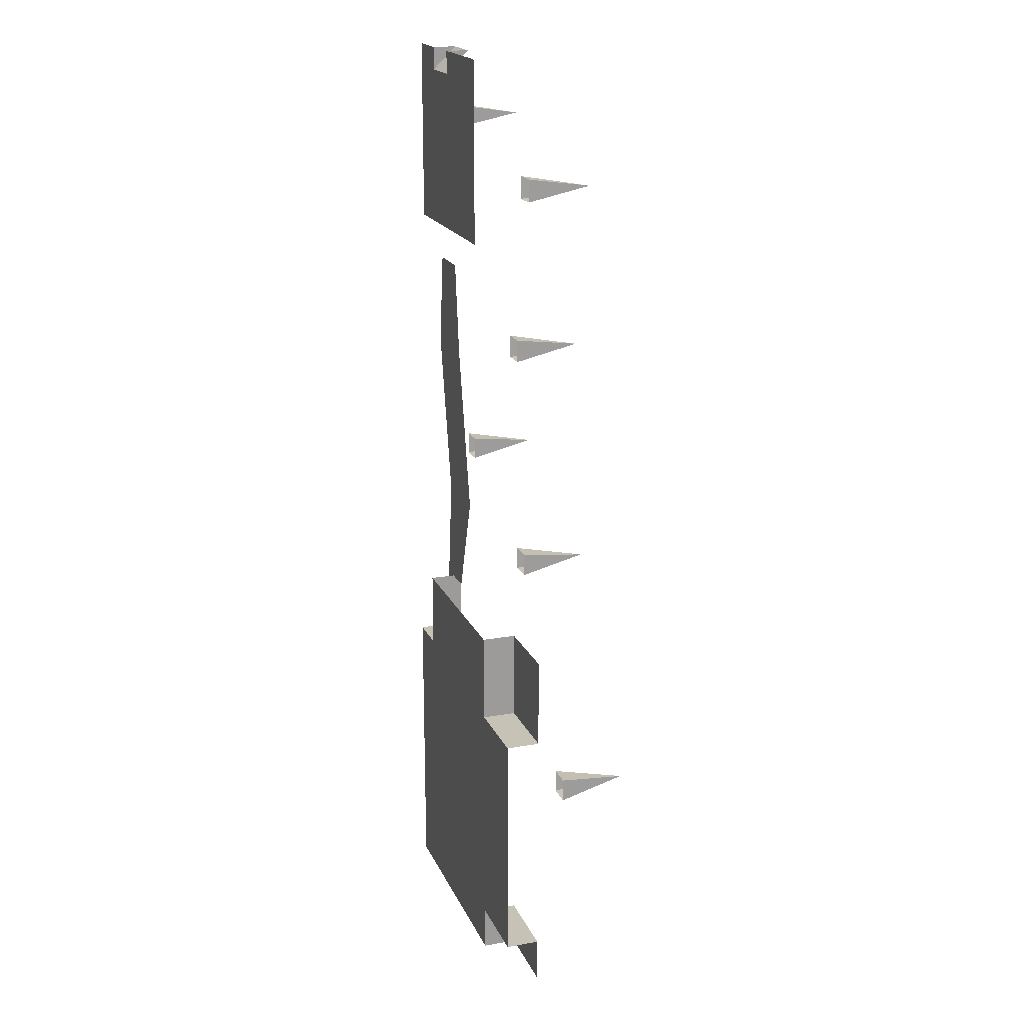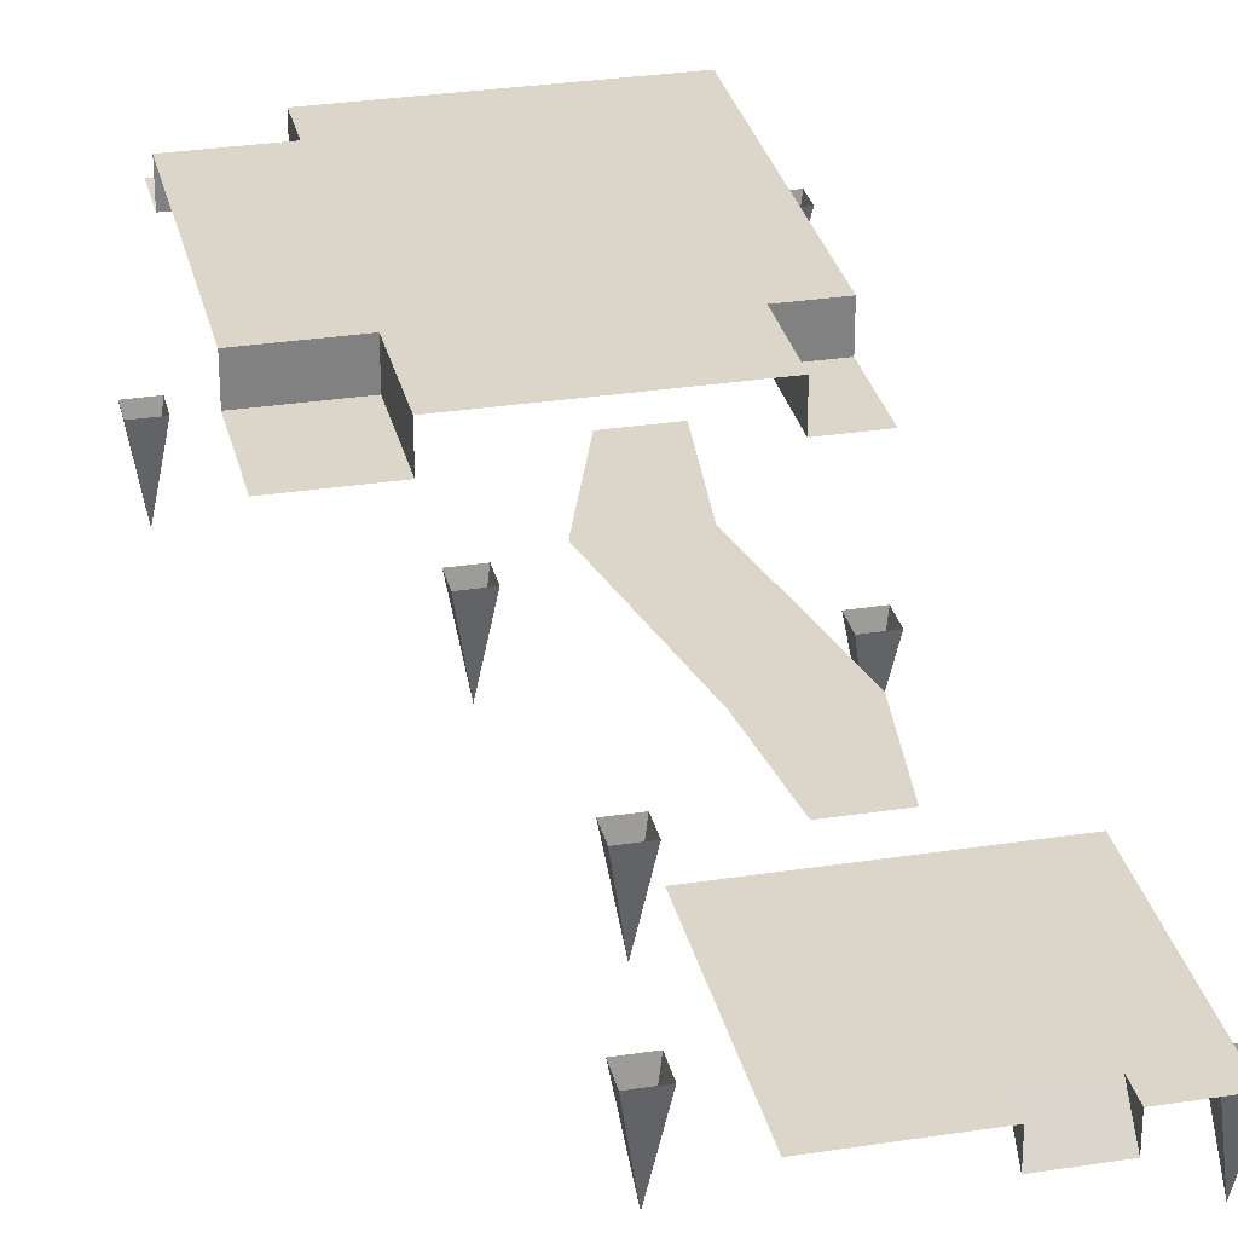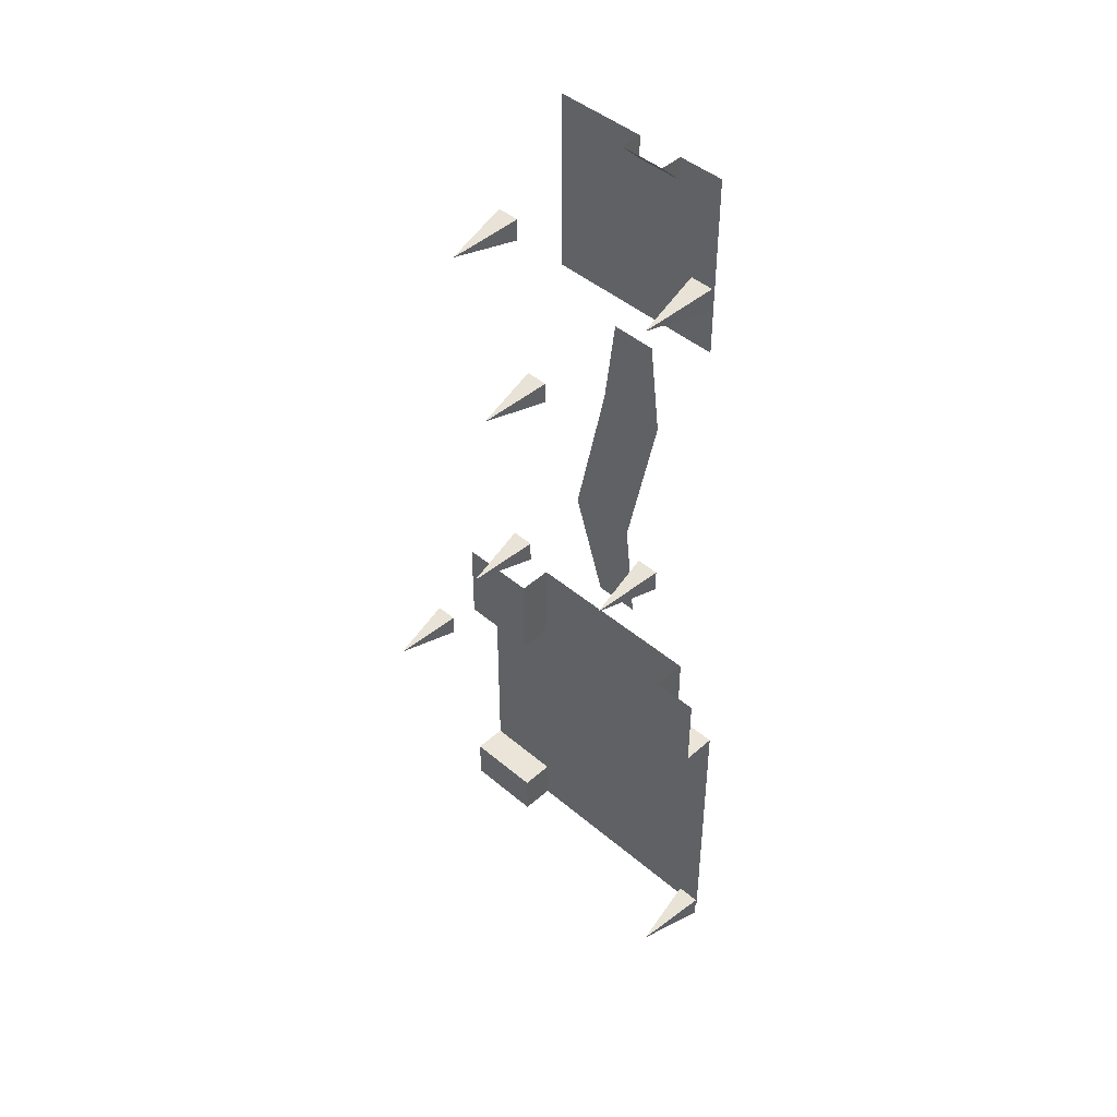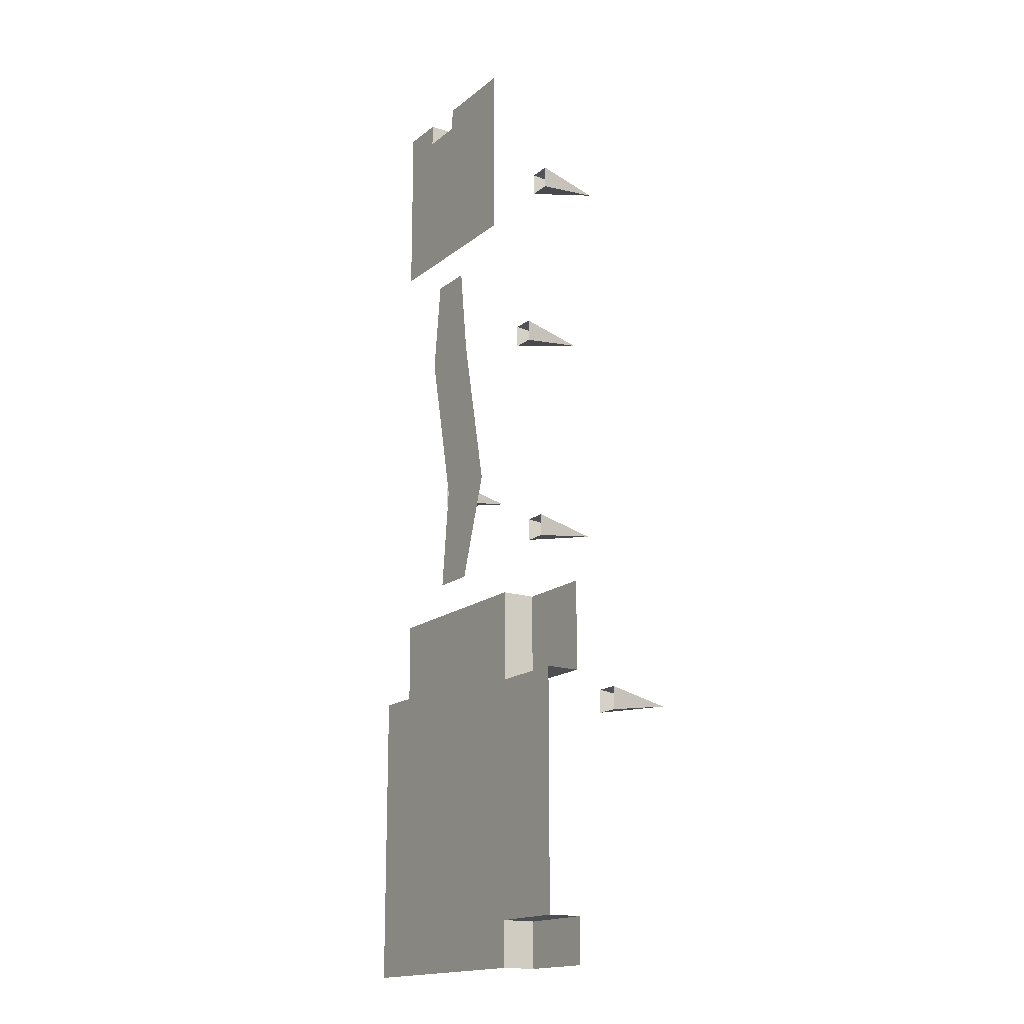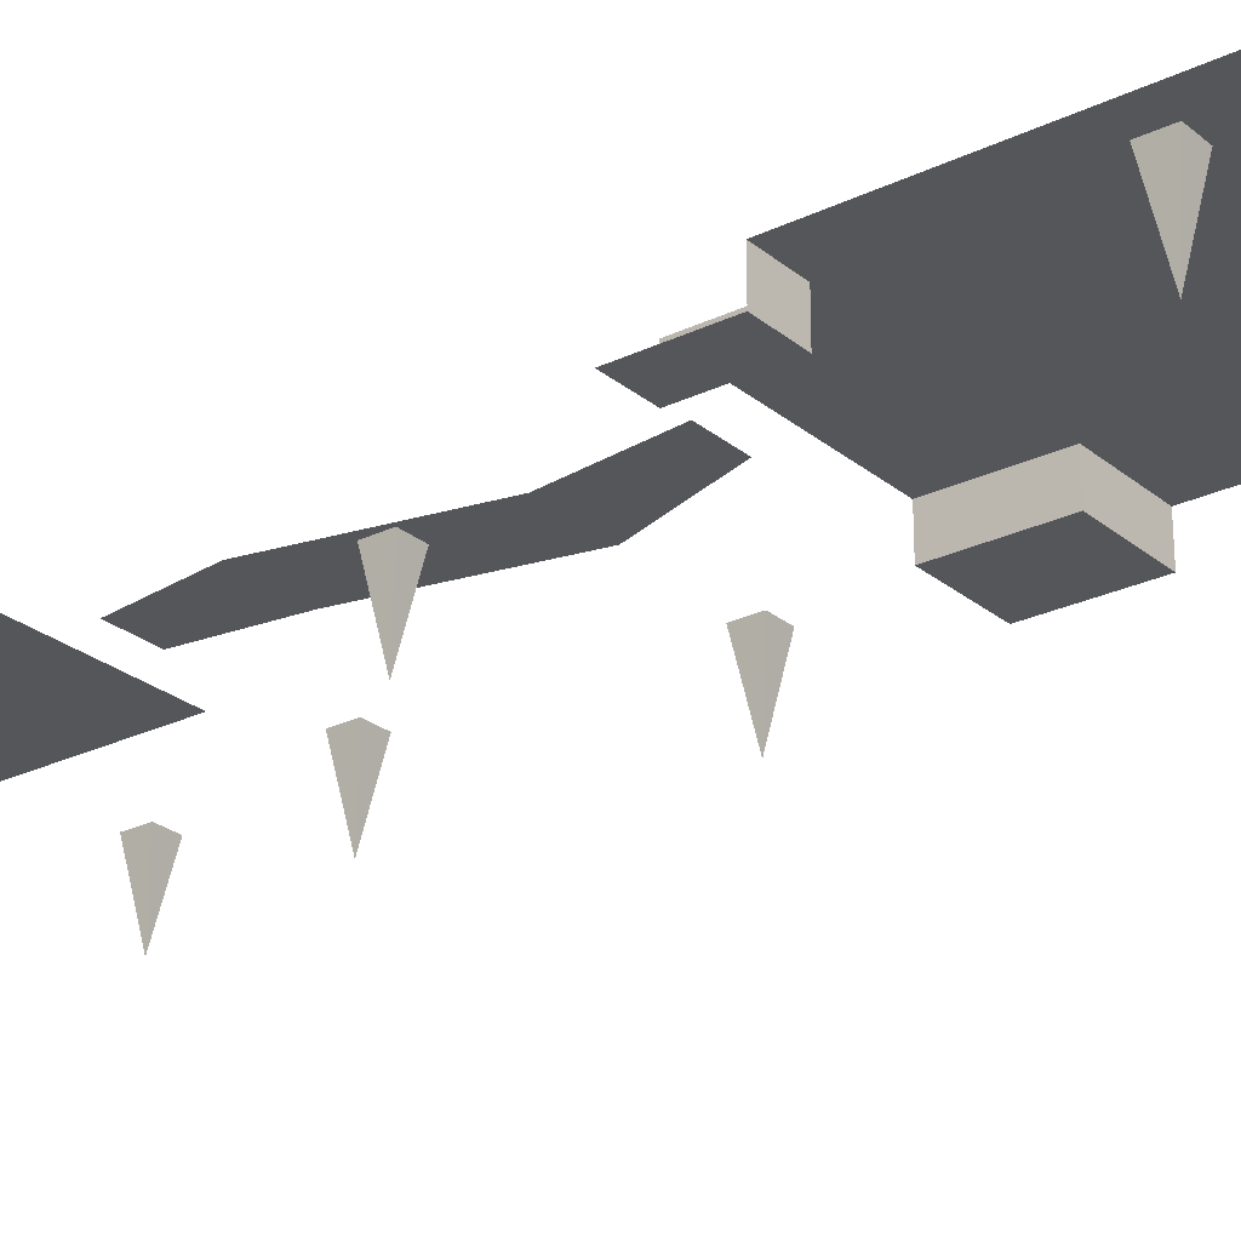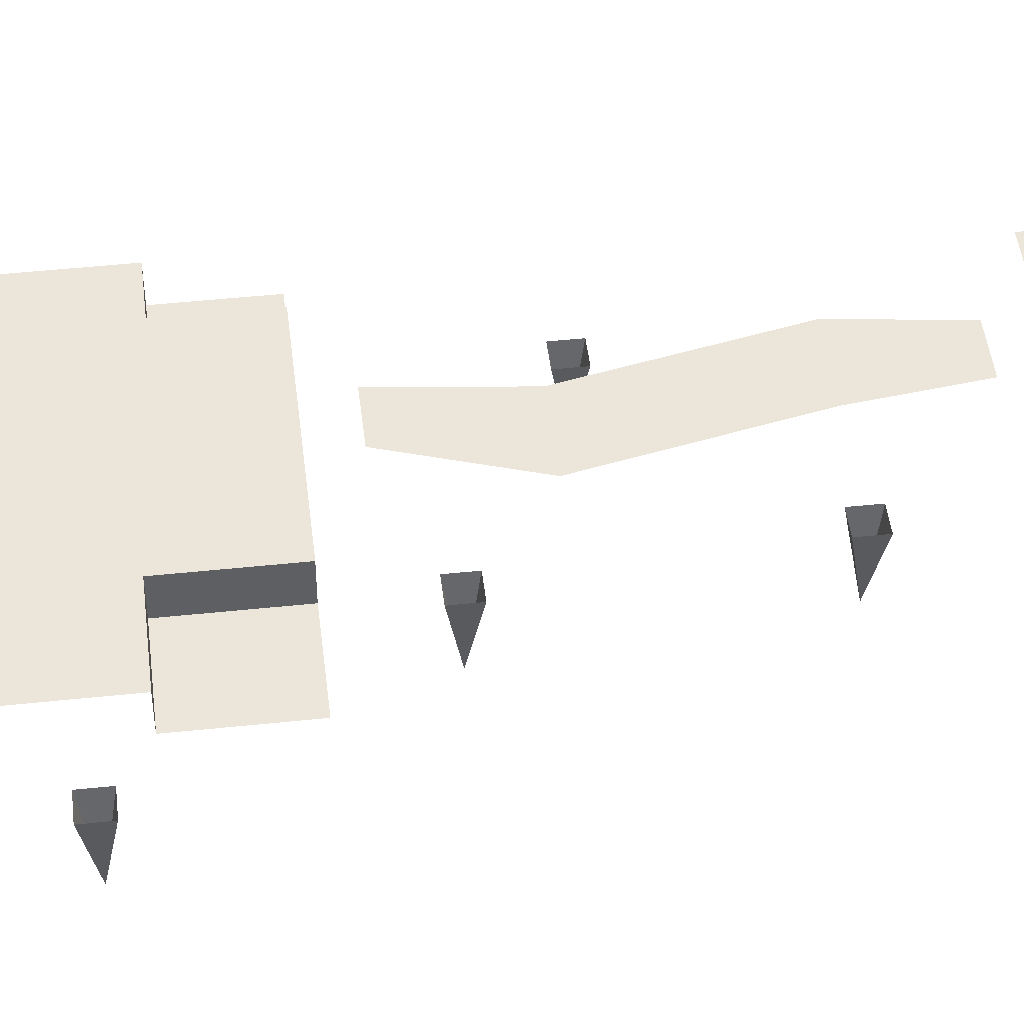
<metadata>
{"format":"obj","ext":"obj","renderer":"f3d","projection":"perspective","resolution":1024,"background":"white","views":[{"elev":19.1,"azim":-108.7,"up":"+Z"},{"elev":29.8,"azim":-12.8,"up":"+Y"},{"elev":45.2,"azim":44.4,"up":"+Z"},{"elev":-16.6,"azim":-122.9,"up":"+Z"},{"elev":-25.4,"azim":127.7,"up":"+Y"},{"elev":47.7,"azim":-96.8,"up":"+Y"}]}
</metadata>
<code>
o
v 30 -4 80
v 31 -10 79
v 32 -4 80
v 30 -4 80
v 30 -4 78
v 31 -10 79
v 31 -10 79
v 30 -4 78
v 32 -4 78
v 32 -4 78
v 32 -4 80
v 31 -10 79
v 10 -4 76
v 11 -10 75
v 12 -4 76
v 10 -4 76
v 10 -4 74
v 11 -10 75
v 11 -10 75
v 10 -4 74
v 12 -4 74
v 12 -4 74
v 12 -4 76
v 11 -10 75
v 21 0 86
v 21 0 84
v 21 -2 86
v 25 0 84
v 25 0 86
v 25 -2 86
v 25 0 84
v 25 -2 86
v 21 -2 86
v 21 -2 86
v 21 0 84
v 25 0 84
v 29 0 70
v 25 0 84
v 21 0 84
v 21 0 84
v 13 0 70
v 29 0 70
v 29 0 70
v 29 0 86
v 25 0 86
v 25 0 86
v 25 0 84
v 29 0 70
v 21 0 84
v 21 0 86
v 13 0 86
v 13 0 86
v 13 0 70
v 21 0 84
f 1 2 3
f 4 5 6
f 7 8 9
f 10 11 12
f 13 14 15
f 16 17 18
f 19 20 21
f 22 23 24
f 25 26 27
f 28 29 30
f 31 32 33
f 34 35 36
f 37 38 39
f 40 41 42
f 43 44 45
f 46 47 48
f 49 50 51
f 52 53 54
o
v 13 0 70
v 13 0 86
v 29 0 70
v 13 0 70
v 29 0 86
v 29 0 70
v 25 0 86
v 29 0 86
v 25 -2 86
v 25 0 86
v 21 -2 86
v 25 -2 86
v 21 0 86
v 21 -2 86
v 13 0 86
v 21 0 86
v 31 -4 79
v 31 0 79
v 11 -4 75
v 11 0 75
v 35 -21 85
v 46 -21 85
v 29 -21 89
v 35 -21 85
v 13 -21 89
v 29 -21 89
v 13 -21 89
v 13 -14 86
v 29 -21 89
v 29 -14 86
v 35 -21 85
v 35 -14 82
v 46 -21 85
v 46 -14 82
v 46 0 82
v 35 0 82
v 46 -14 82
v 46 0 82
v 35 -14 82
v 46 -14 82
v 35 0 82
v 29 0 86
v 35 -14 82
v 35 0 82
v 29 -14 86
v 35 -14 82
v 29 -14 86
v 29 0 86
v 13 -14 86
v 29 -14 86
v 13 -14 86
v 13 0 86
l 55 56
l 57 58
l 59 60
l 61 62
l 63 64
l 65 66
l 67 68
l 69 70
l 71 72
l 73 74
l 75 76
l 77 78
l 79 80
l 81 82
l 83 84
l 85 86
l 87 88
l 89 90
l 91 92
l 93 94
l 95 96
l 97 98
l 99 100
l 101 102
l 103 104
l 105 106
o
v 26 -4 48
v 27 -10 47
v 28 -4 48
v 26 -4 48
v 26 -4 46
v 27 -10 47
v 27 -10 47
v 26 -4 46
v 28 -4 46
v 28 -4 46
v 28 -4 48
v 27 -10 47
v 11 -4 41
v 12 -10 40
v 13 -4 41
v 11 -4 41
v 11 -4 39
v 12 -10 40
v 12 -10 40
v 11 -4 39
v 13 -4 39
v 13 -4 39
v 13 -4 41
v 12 -10 40
v 13 -4 61
v 14 -10 60
v 15 -4 61
v 13 -4 61
v 13 -4 59
v 14 -10 60
v 14 -10 60
v 13 -4 59
v 15 -4 59
v 15 -4 59
v 15 -4 61
v 14 -10 60
v 19 0 67
v 18 0 59
v 24 0 59
v 24 0 59
v 23 0 67
v 19 0 67
v 18 0 59
v 15 0 45
v 21 0 45
v 21 0 45
v 24 0 59
v 18 0 59
v 15 0 45
v 18 0 36
v 22 0 36
v 22 0 36
v 21 0 45
v 15 0 45
f 107 108 109
f 110 111 112
f 113 114 115
f 116 117 118
f 119 120 121
f 122 123 124
f 125 126 127
f 128 129 130
f 131 132 133
f 134 135 136
f 137 138 139
f 140 141 142
f 143 144 145
f 146 147 148
f 149 150 151
f 152 153 154
f 155 156 157
f 158 159 160
o
v 21 0 45
v 22 0 36
v 24 0 59
v 21 0 45
v 23 0 67
v 24 0 59
v 19 0 67
v 23 0 67
v 18 0 59
v 19 0 67
v 15 0 45
v 18 0 59
v 18 0 36
v 15 0 45
v 22 0 36
v 18 0 36
v 27 -4 47
v 27 0 47
v 12 -4 40
v 12 0 40
v 14 -4 60
v 14 0 60
l 161 162
l 163 164
l 165 166
l 167 168
l 169 170
l 171 172
l 173 174
l 175 176
l 177 178
l 179 180
l 181 182
o
v 33 -4 8
v 34 -10 7
v 35 -4 8
v 33 -4 8
v 33 -4 6
v 34 -10 7
v 34 -10 7
v 33 -4 6
v 35 -4 6
v 35 -4 6
v 35 -4 8
v 34 -10 7
v 0 -4 23
v 1 -10 22
v 2 -4 23
v 0 -4 23
v 0 -4 21
v 1 -10 22
v 1 -10 22
v 0 -4 21
v 2 -4 21
v 2 -4 21
v 2 -4 23
v 1 -10 22
v 11 0 4
v 11 0 0
v 32 0 0
v 32 0 26
v 28 0 26
v 32 0 0
v 32 0 0
v 28 0 26
v 11 0 25
v 11 0 25
v 11 0 4
v 32 0 0
v 28 0 33
v 28 0 26
v 28 -3 26
v 28 -3 26
v 28 -3 33
v 28 0 33
v 32 0 26
v 32 -3 26
v 28 -3 26
v 28 -3 26
v 28 0 26
v 32 0 26
v 28 0 26
v 28 0 33
v 11 0 33
v 11 0 33
v 11 0 25
v 28 0 26
v 11 -3 33
v 11 -3 25
v 11 0 25
v 11 0 25
v 11 0 33
v 11 -3 33
v 11 0 4
v 4 0 4
v 4 -3 4
v 4 -3 4
v 11 -3 4
v 11 0 4
v 11 0 4
v 11 0 25
v 4 0 25
v 4 0 25
v 4 0 4
v 11 0 4
v 11 0 25
v 11 -3 25
v 4 -3 25
v 4 -3 25
v 4 0 25
v 11 0 25
v 11 0 0
v 11 0 4
v 11 -3 4
v 11 -3 4
v 11 -3 0
v 11 0 0
v 11 -3 0
v 11 -3 4
v 4 -3 4
v 4 -3 4
v 4 -3 0
v 11 -3 0
v 11 -3 25
v 11 -3 33
v 4 -3 33
v 4 -3 33
v 4 -3 25
v 11 -3 25
v 32 -3 26
v 32 -3 33
v 28 -3 33
v 28 -3 33
v 28 -3 26
v 32 -3 26
f 183 184 185
f 186 187 188
f 189 190 191
f 192 193 194
f 195 196 197
f 198 199 200
f 201 202 203
f 204 205 206
f 207 208 209
f 210 211 212
f 213 214 215
f 216 217 218
f 219 220 221
f 222 223 224
f 225 226 227
f 228 229 230
f 231 232 233
f 234 235 236
f 237 238 239
f 240 241 242
f 243 244 245
f 246 247 248
f 249 250 251
f 252 253 254
f 255 256 257
f 258 259 260
f 261 262 263
f 264 265 266
f 267 268 269
f 270 271 272
f 273 274 275
f 276 277 278
f 279 280 281
f 282 283 284
o
v 4 -3 25
v 4 -3 33
v 4 0 25
v 4 -3 25
v 4 0 4
v 4 0 25
v 4 -3 4
v 4 0 4
v 4 -3 0
v 4 -3 4
v 11 -3 0
v 4 -3 0
v 11 0 0
v 11 -3 0
v 32 0 0
v 11 0 0
v 32 0 26
v 32 0 0
v 32 -3 26
v 32 0 26
v 32 -3 33
v 32 -3 26
v 28 -3 33
v 32 -3 33
v 28 0 33
v 28 -3 33
v 11 0 33
v 28 0 33
v 11 -3 33
v 11 0 33
v 4 -3 33
v 11 -3 33
v 34 -4 7
v 34 0 7
v 1 -4 22
v 1 0 22
l 285 286
l 287 288
l 289 290
l 291 292
l 293 294
l 295 296
l 297 298
l 299 300
l 301 302
l 303 304
l 305 306
l 307 308
l 309 310
l 311 312
l 313 314
l 315 316
l 317 318
l 319 320

</code>
